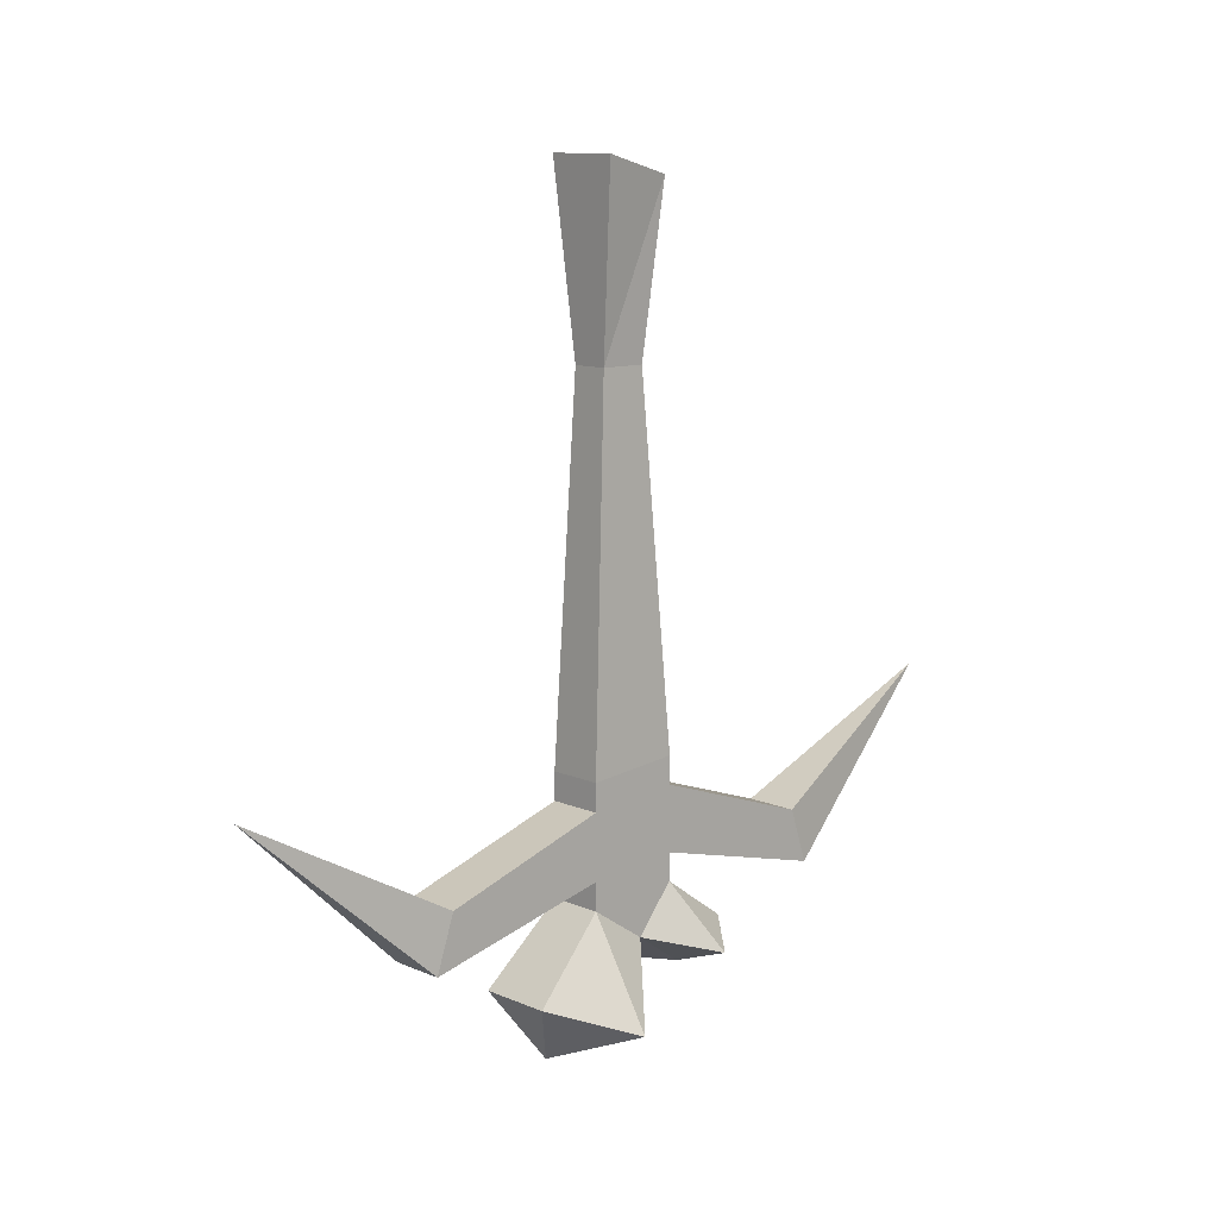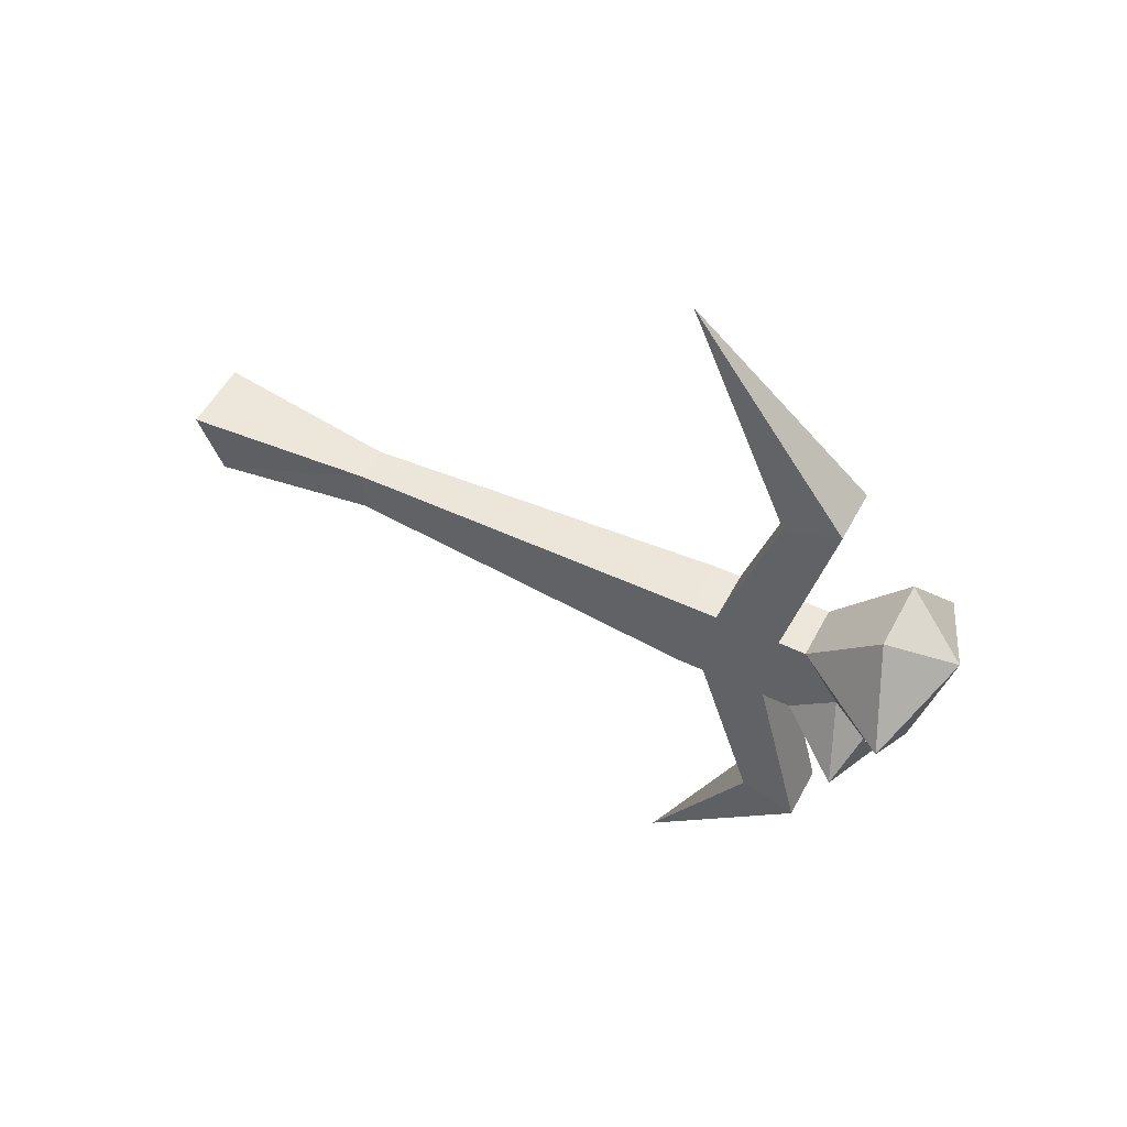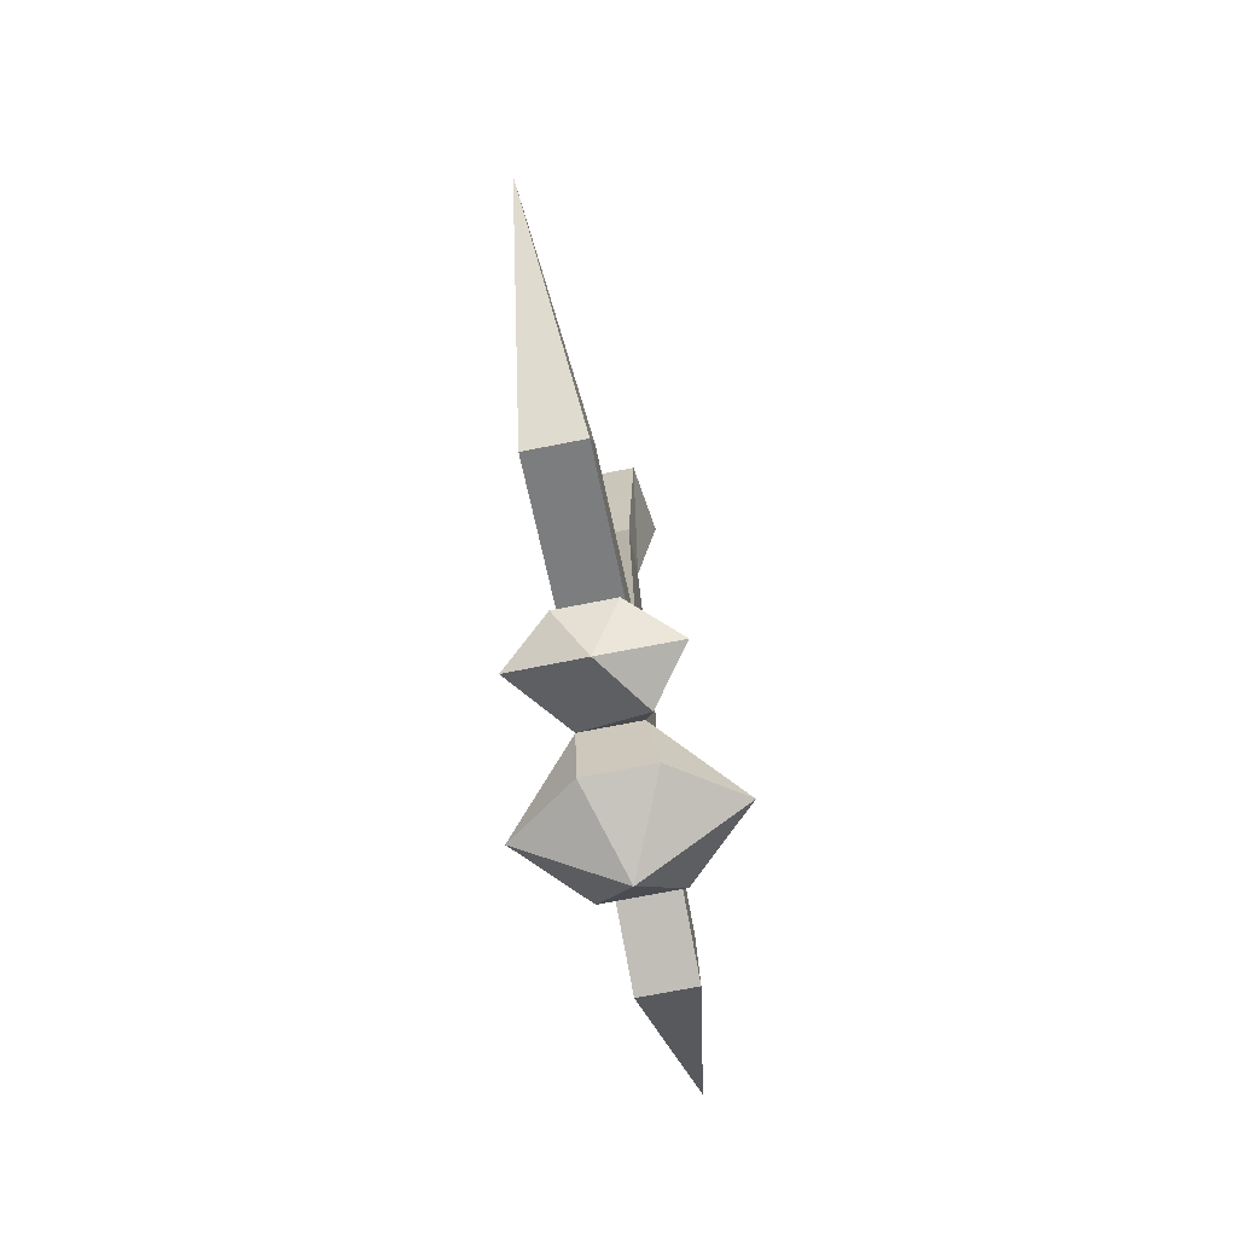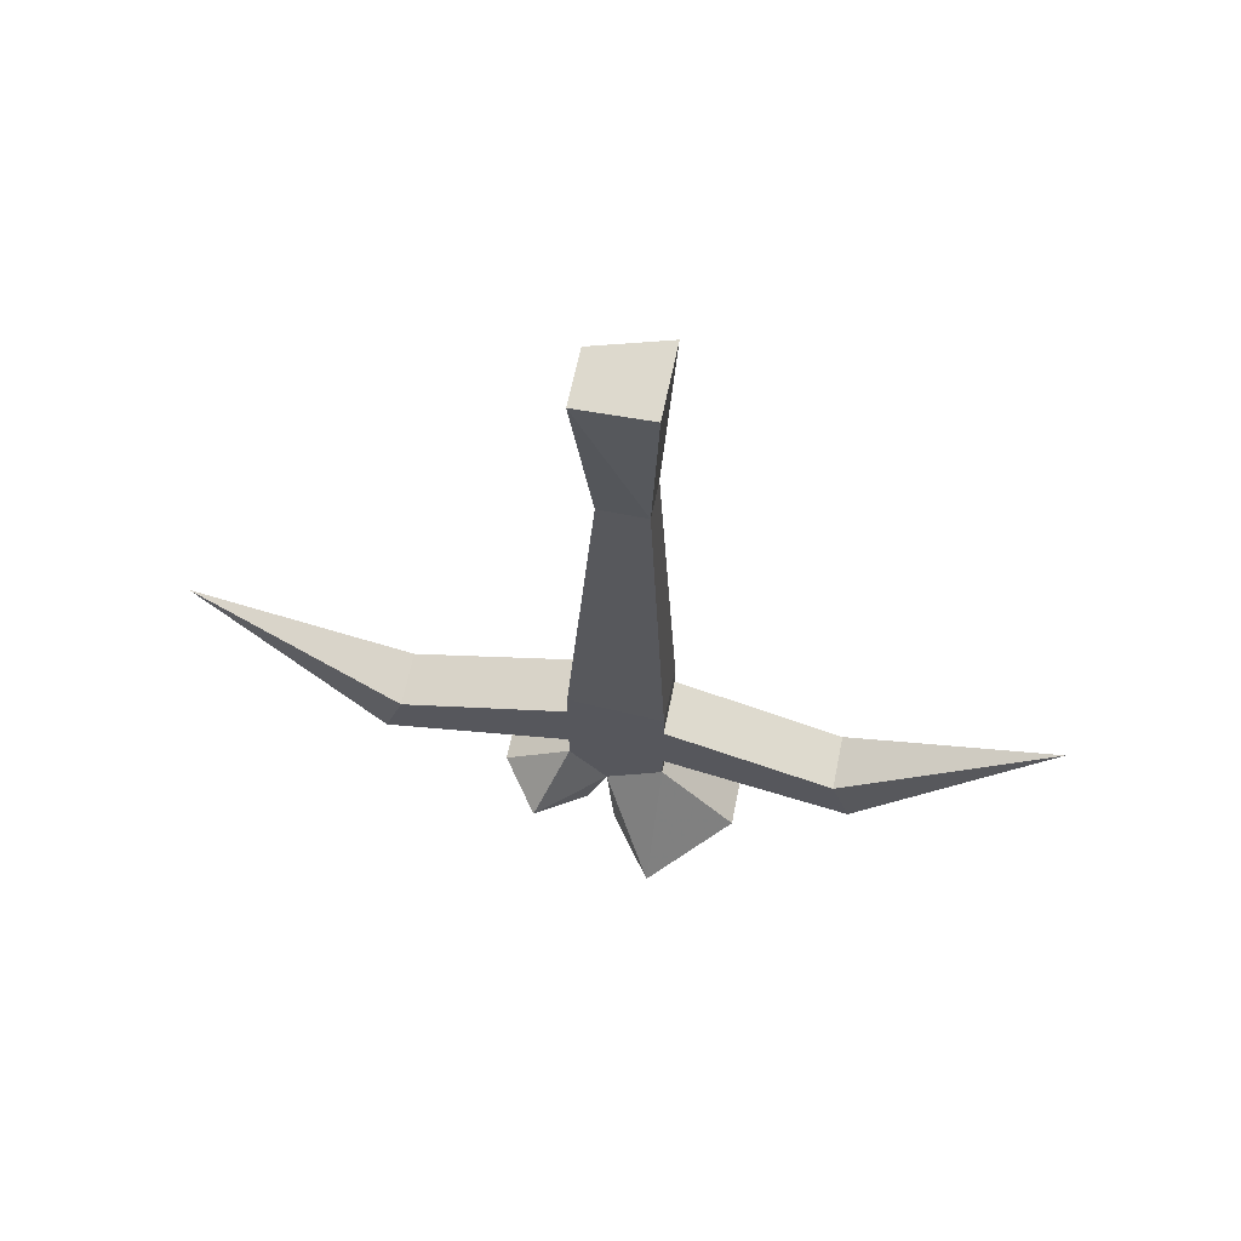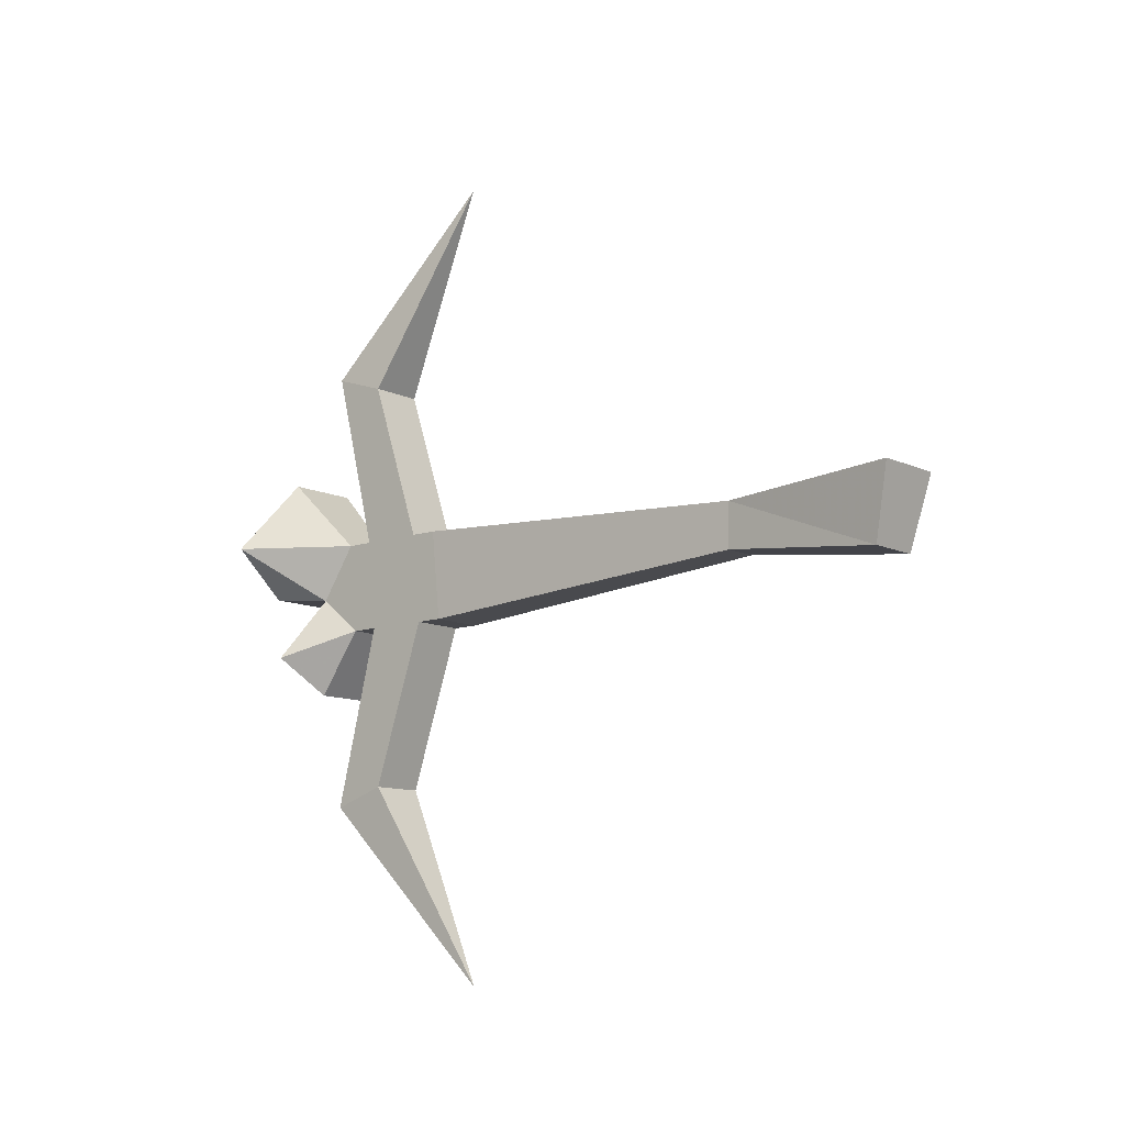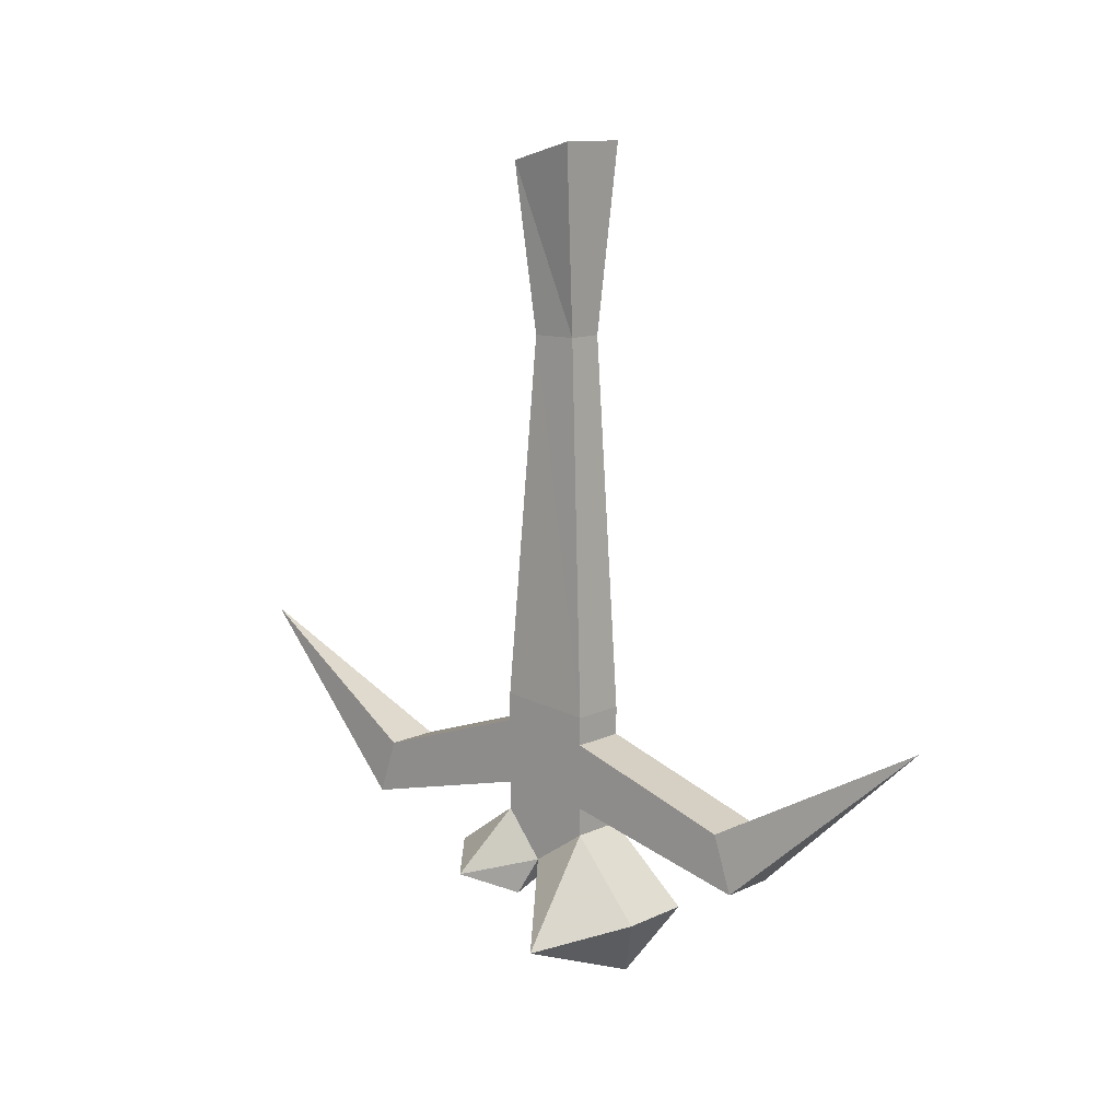
<metadata>
{"format":"obj","ext":"obj","renderer":"f3d","projection":"perspective","resolution":1024,"background":"white","views":[{"elev":11.0,"azim":-133.0,"up":"+Z"},{"elev":52.2,"azim":117.3,"up":"+Y"},{"elev":-72.5,"azim":11.1,"up":"+Z"},{"elev":63.5,"azim":101.5,"up":"+Z"},{"elev":-10.8,"azim":-49.6,"up":"+Y"},{"elev":11.5,"azim":131.1,"up":"+Z"}]}
</metadata>
<code>
v -0.1562 -0.3984 0.0625
v -0.2188 -0.3984 0.0625
v -0.2109 -0.4609 0.04688
v -0.1641 -0.4609 0.04688
v -0.1719 -0.4062 -0.09375
v -0.2031 -0.4062 -0.09375
v -0.2031 -0.4453 -0.09375
v -0.1719 -0.4453 -0.09375
v -0.1641 -0.3906 -0.4062
v -0.2109 -0.3906 -0.4062
v -0.1641 -0.4688 -0.3984
v -0.1641 -0.3906 -0.4297
v -0.2109 -0.3906 -0.4297
v -0.2109 -0.4688 -0.4219
v -0.2109 -0.4688 -0.3984
v -0.1641 -0.4688 -0.4219
v -0.1641 -0.3906 -0.4844
v -0.1641 -0.25 -0.4766
v -0.2109 -0.25 -0.4766
v -0.2109 -0.2344 -0.5234
v -0.2109 -0.3906 -0.4844
v -0.2109 -0.4688 -0.4766
v -0.2109 -0.6094 -0.4688
v -0.1641 -0.4688 -0.4766
v -0.1641 -0.3906 -0.5078
v -0.2109 -0.3906 -0.5078
v -0.1641 -0.2344 -0.5234
v -0.1875 -0.07812 -0.3828
v -0.1641 -0.6094 -0.4688
v -0.1875 -0.7812 -0.375
v -0.1641 -0.625 -0.5156
v -0.2109 -0.625 -0.5156
v -0.1641 -0.4375 -0.5391
v -0.1641 -0.4688 -0.5
v -0.125 -0.4922 -0.5547
v -0.1562 -0.4531 -0.5703
v -0.2109 -0.4375 -0.5391
v -0.1562 -0.4297 -0.6016
v -0.1016 -0.3906 -0.5938
v -0.1562 -0.3281 -0.5703
v -0.2188 -0.3281 -0.5703
v -0.2656 -0.3906 -0.5938
v -0.2109 -0.4688 -0.5
v -0.1875 -0.5 -0.5781
v -0.1641 -0.5234 -0.5391
v -0.2109 -0.5234 -0.5391
v -0.25 -0.4922 -0.5547
v -0.2109 -0.4297 -0.6016
v -0.1875 -0.3594 -0.625
f 1 2 3
f 1 3 4
f 1 4 5
f 1 5 2
f 2 5 6
f 2 6 3
f 3 6 7
f 3 7 4
f 4 7 8
f 4 8 5
f 5 8 9
f 5 9 10
f 5 10 6
f 5 6 7
f 5 7 8
f 8 7 11
f 8 11 9
f 10 15 6
f 6 15 7
f 7 15 11
f 33 25 34
f 33 34 35
f 33 35 36
f 33 36 37
f 33 37 38
f 33 38 39
f 33 39 25
f 25 39 40
f 25 40 26
f 26 40 41
f 26 41 42
f 26 42 37
f 26 37 43
f 44 35 45
f 44 45 46
f 44 46 47
f 44 47 37
f 44 37 36
f 44 36 35
f 48 37 42
f 48 42 49
f 48 49 38
f 48 38 37
f 38 49 39
f 39 49 40
f 40 49 41
f 41 49 42
f 45 34 46
f 46 34 43
f 46 43 47
f 47 43 37
f 34 45 35
f 9 11 12
f 9 12 13
f 9 13 10
f 10 13 14
f 10 14 15
f 11 15 16
f 11 16 12
f 14 16 15
f 17 24 25
f 17 25 26
f 17 26 21
f 26 43 21
f 21 43 22
f 22 43 34
f 22 34 24
f 24 34 25
f 12 16 17
f 12 17 18
f 12 18 13
f 13 18 19
f 13 19 20
f 13 20 21
f 13 21 22
f 13 22 14
f 14 22 23
f 14 23 16
f 17 16 24
f 17 21 20
f 17 20 27
f 17 27 18
f 18 27 28
f 18 28 19
f 19 28 20
f 20 28 27
f 29 23 30
f 29 30 31
f 29 31 16
f 29 16 23
f 32 31 30
f 32 30 23
f 32 23 22
f 32 22 31
f 31 22 24
f 31 24 16

</code>
